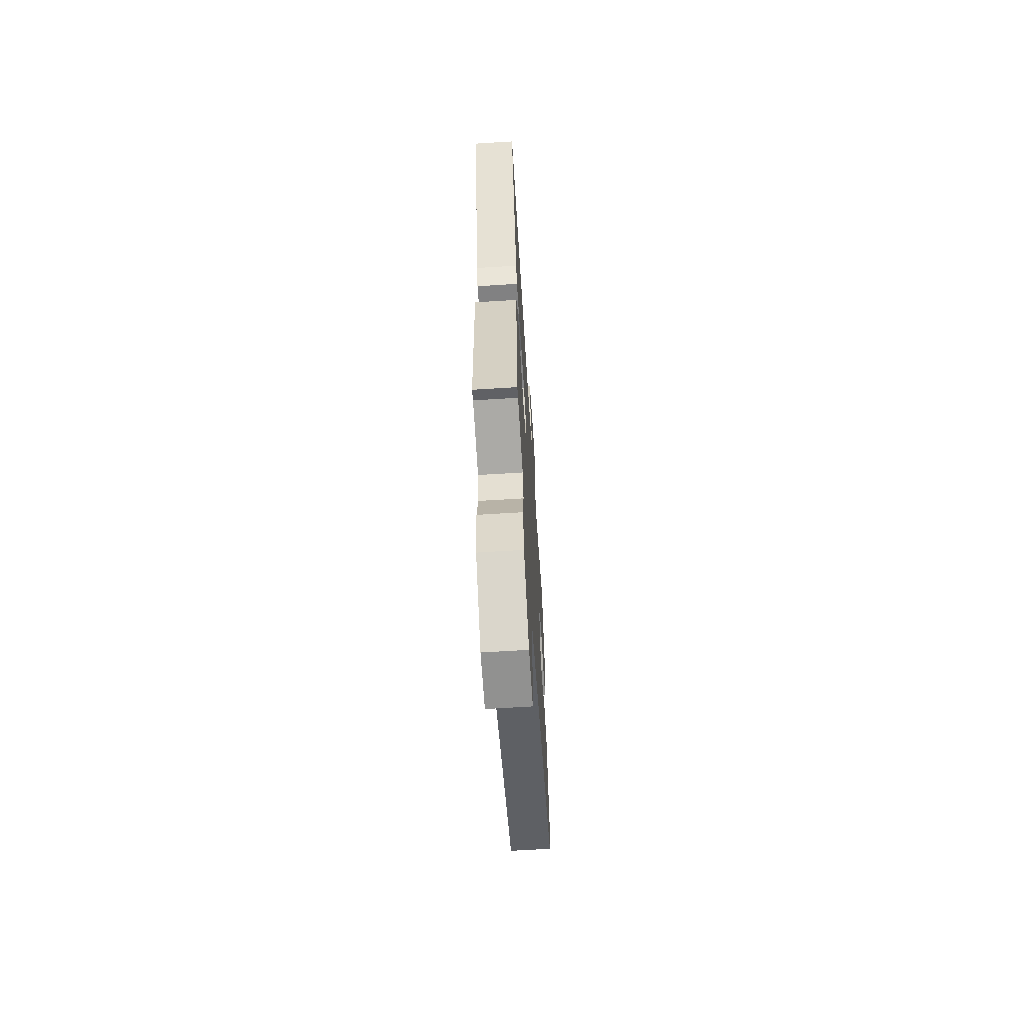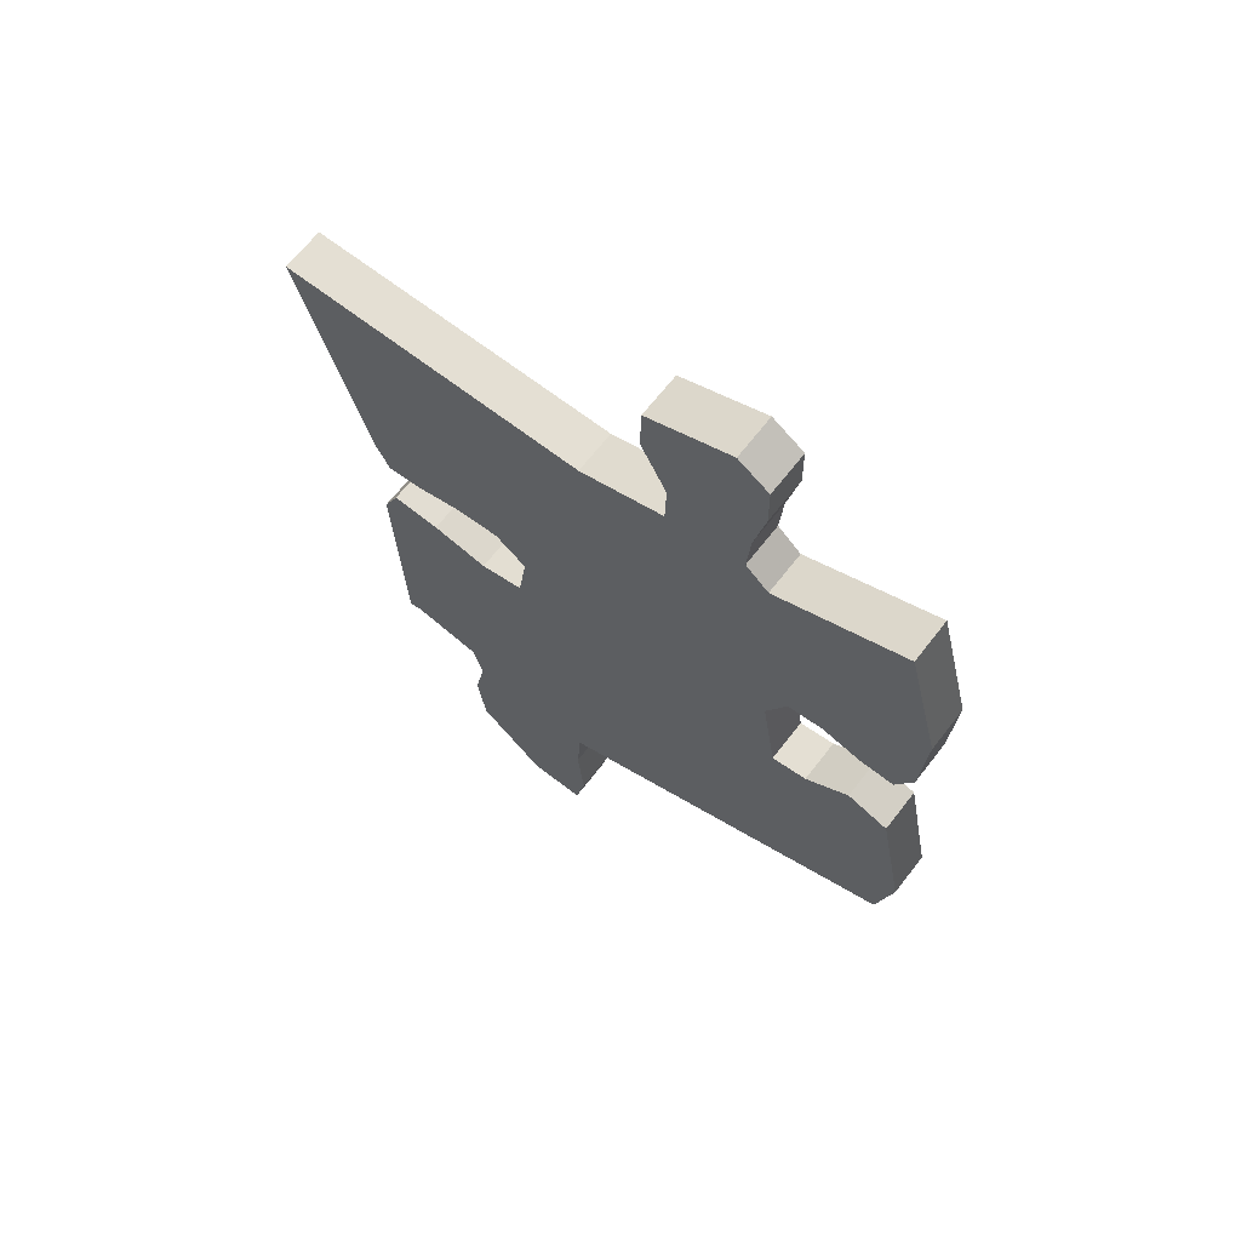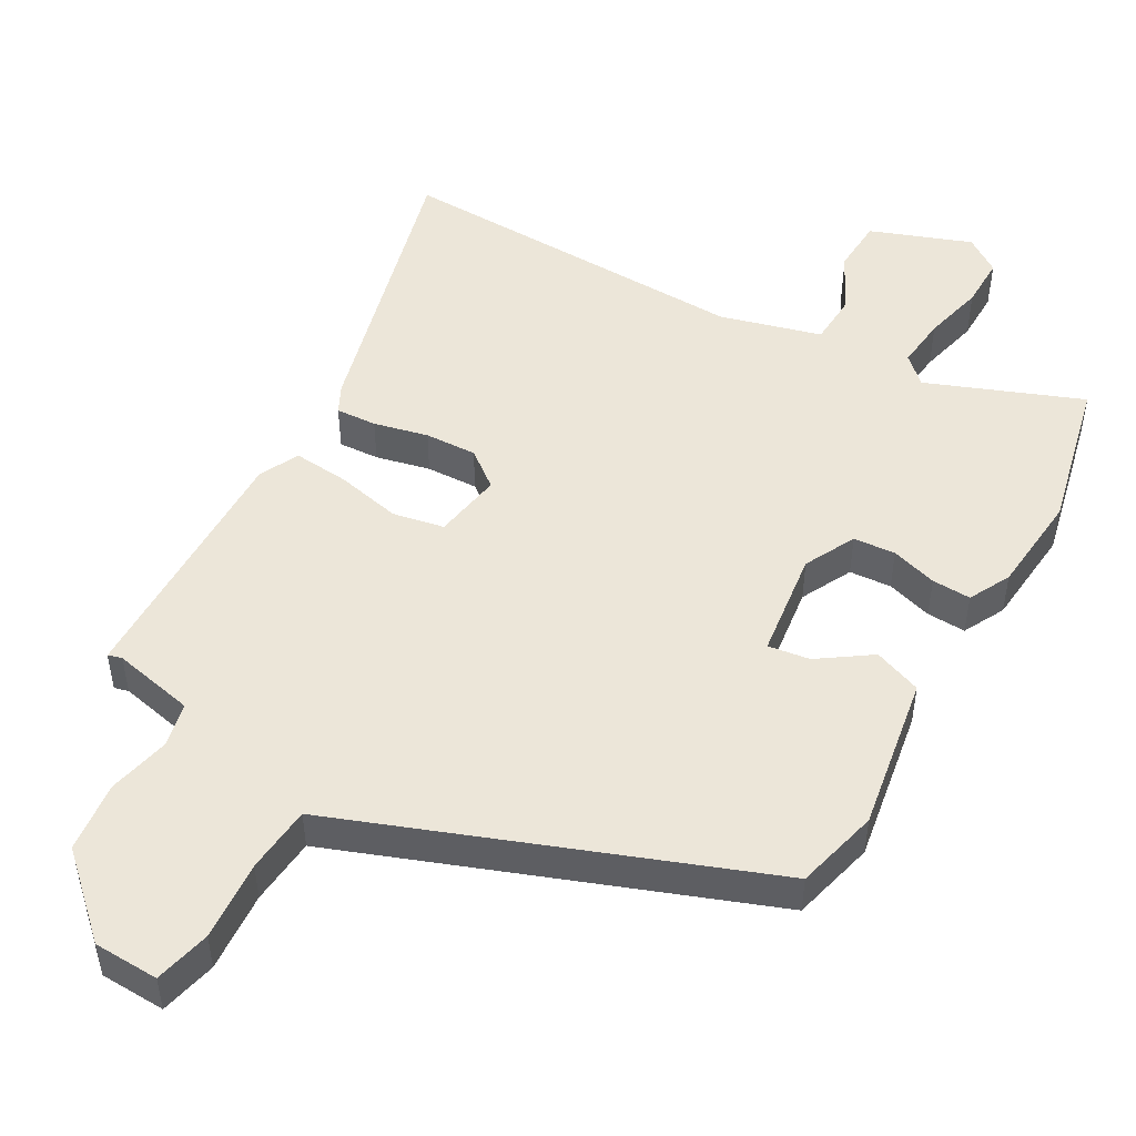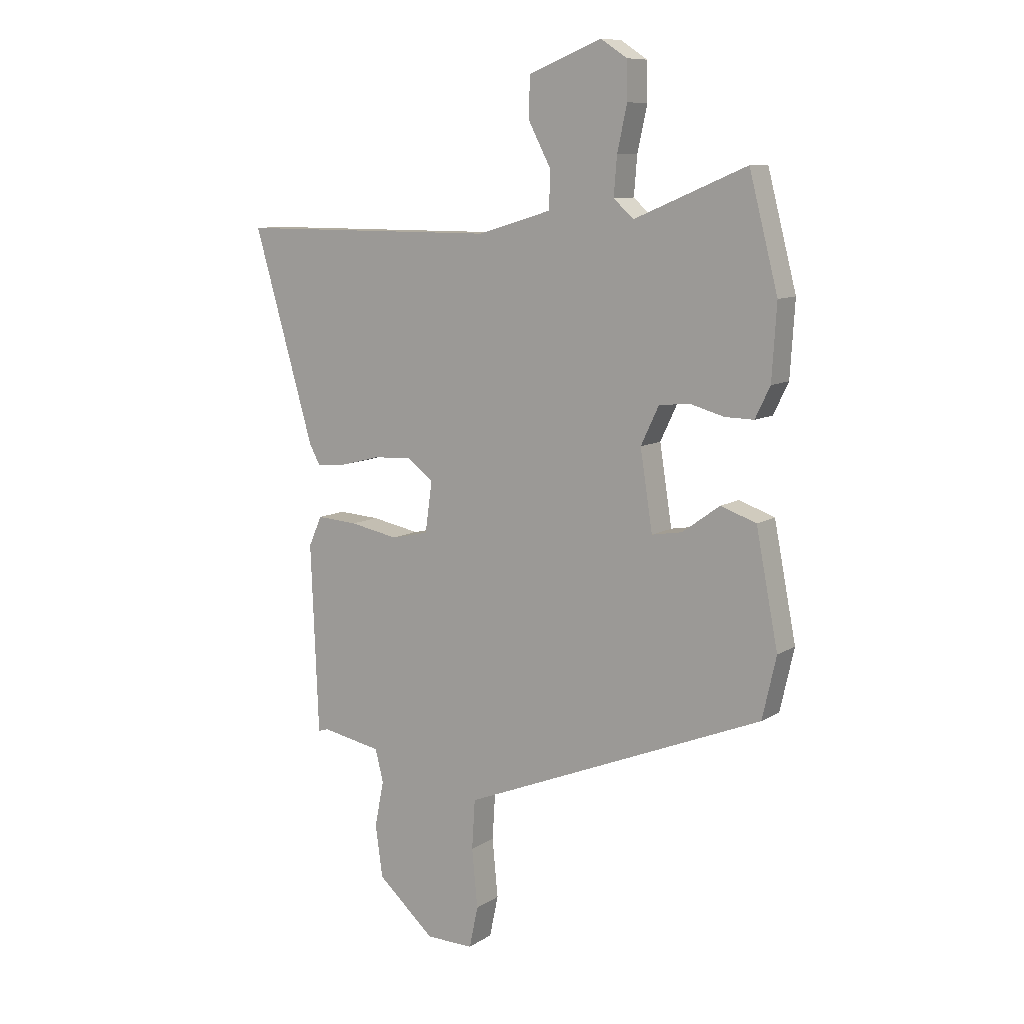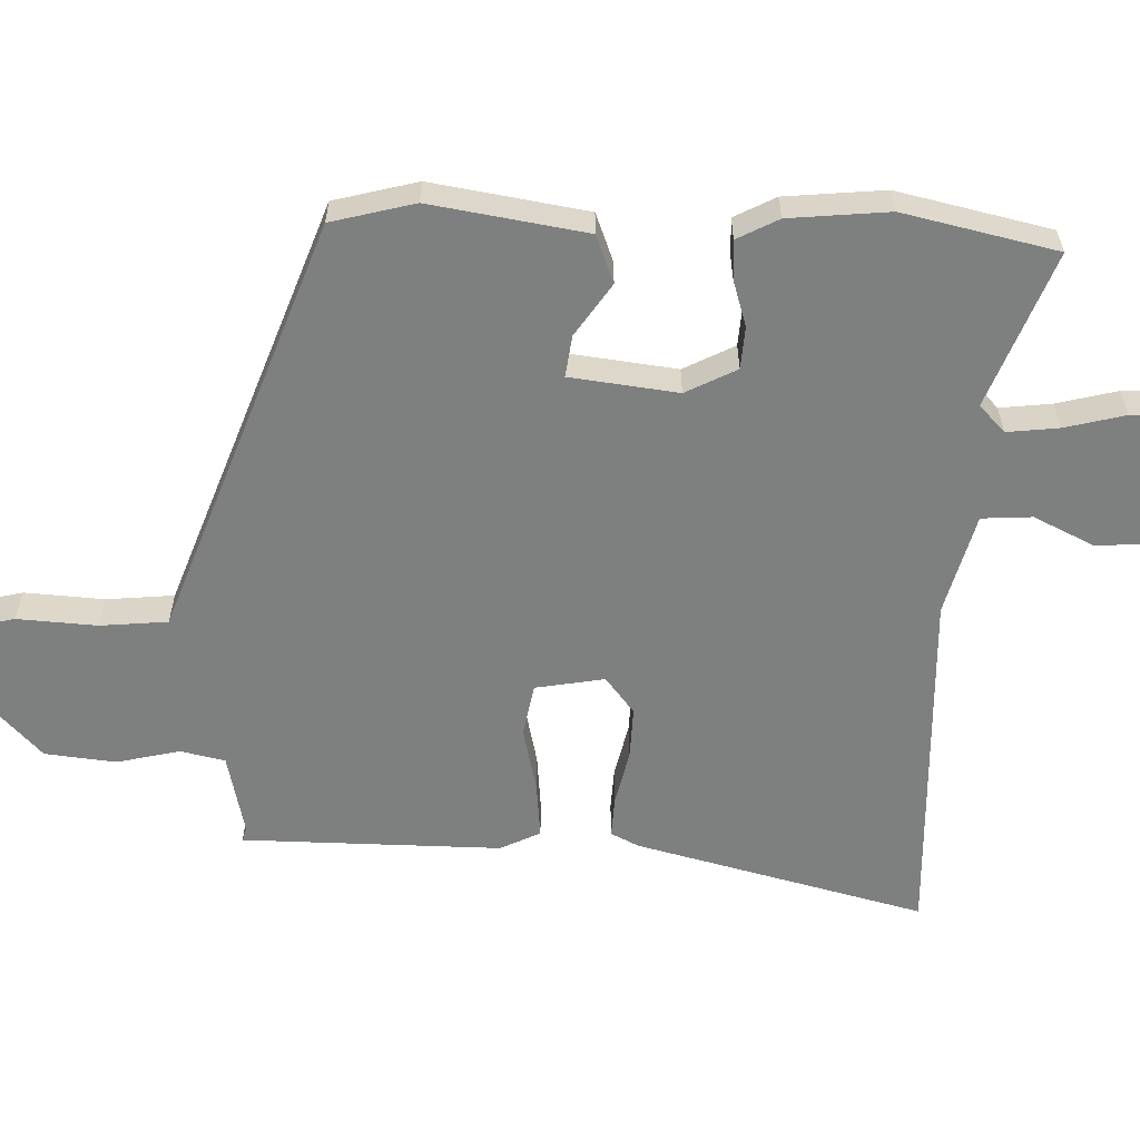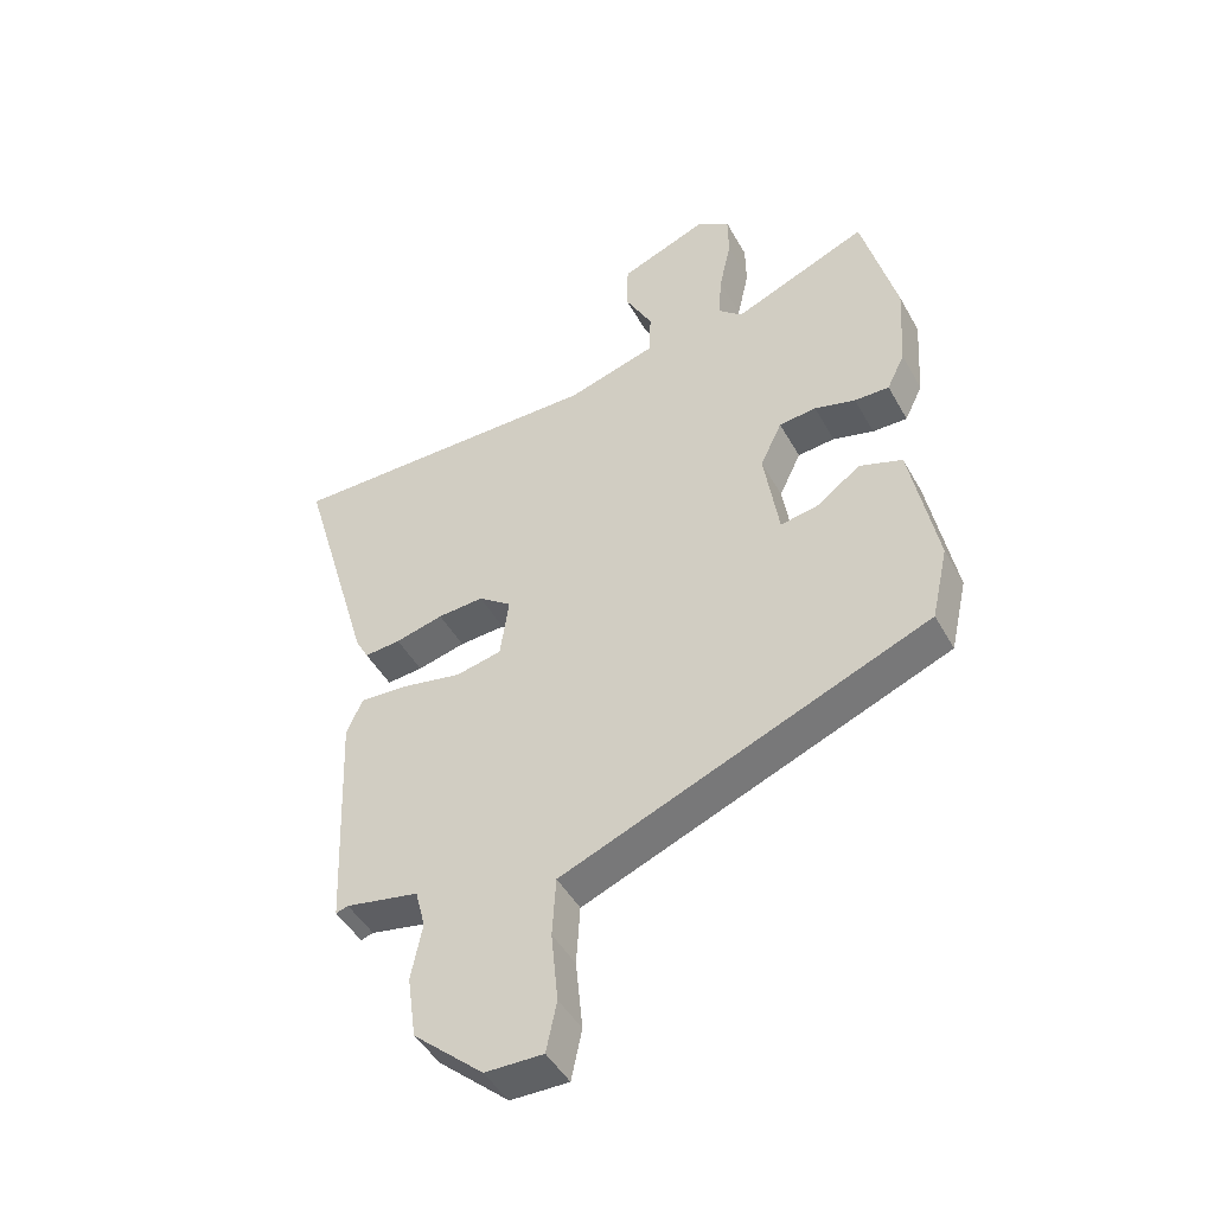
<metadata>
{"format":"obj","ext":"obj","renderer":"f3d","projection":"perspective","resolution":1024,"background":"white","views":[{"elev":-65.3,"azim":93.6,"up":"+Z"},{"elev":66.7,"azim":-142.2,"up":"+Z"},{"elev":49.4,"azim":-148.9,"up":"+Y"},{"elev":9.7,"azim":-147.2,"up":"+Z"},{"elev":-59.6,"azim":-89.9,"up":"+Y"},{"elev":-46.3,"azim":-152.3,"up":"+Z"}]}
</metadata>
<code>
v 0.572 0.07 0.493
v 0.454 0.07 0.085
v 0.433 0.07 0.046
v 0.375 0.07 0.051
v 0.298 0.07 0.071
v 0.224 0.07 0.076
v 0.171 0.07 0.037
v 0.185 0.07 -0.062
v 0.258 0.07 -0.078
v 0.352 0.07 -0.06
v 0.432 0.07 -0.055
v 0.458 0.07 -0.113
v 0.443 0.07 -0.481
v 0.423 0.07 -0.475
v 0.306 0.07 -0.497
v 0.29 0.07 -0.56
v 0.308 0.07 -0.65
v 0.294 0.07 -0.751
v 0.182 0.07 -0.85
v 0.089 0.07 -0.851
v 0.072 0.07 -0.77
v 0.083 0.07 -0.656
v 0.077 0.07 -0.56
v 0.008 0.07 -0.532
v -0.512 0.07 -0.32
v -0.539 0.07 -0.2
v -0.496 0.07 0.021
v -0.427 0.07 0.045
v -0.354 0.07 -0.008
v -0.295 0.07 -0.018
v -0.271 0.07 0.135
v -0.306 0.07 0.209
v -0.366 0.07 0.215
v -0.432 0.07 0.197
v -0.488 0.07 0.196
v -0.517 0.07 0.256
v -0.526 0.07 0.399
v -0.47 0.07 0.616
v -0.252 0.07 0.524
v -0.213 0.07 0.559
v -0.219 0.07 0.633
v -0.238 0.07 0.72
v -0.237 0.07 0.793
v -0.185 0.07 0.827
v -0.043 0.07 0.77
v -0.041 0.07 0.692
v -0.085 0.07 0.608
v -0.083 0.07 0.536
v 0.06 0.07 0.493
v 0.572 0 0.493
v 0.454 0 0.085
v 0.433 0 0.046
v 0.375 0 0.051
v 0.298 0 0.071
v 0.224 0 0.076
v 0.171 0 0.037
v 0.185 0 -0.062
v 0.258 0 -0.078
v 0.352 0 -0.06
v 0.432 0 -0.055
v 0.458 0 -0.113
v 0.443 0 -0.481
v 0.423 0 -0.475
v 0.306 0 -0.497
v 0.29 0 -0.56
v 0.308 0 -0.65
v 0.294 0 -0.751
v 0.182 0 -0.85
v 0.089 0 -0.851
v 0.072 0 -0.77
v 0.083 0 -0.656
v 0.077 0 -0.56
v 0.008 0 -0.532
v -0.512 0 -0.32
v -0.539 0 -0.2
v -0.496 0 0.021
v -0.427 0 0.045
v -0.354 0 -0.008
v -0.295 0 -0.018
v -0.271 0 0.135
v -0.306 0 0.209
v -0.366 0 0.215
v -0.432 0 0.197
v -0.488 0 0.196
v -0.517 0 0.256
v -0.526 0 0.399
v -0.47 0 0.616
v -0.252 0 0.524
v -0.213 0 0.559
v -0.219 0 0.633
v -0.238 0 0.72
v -0.237 0 0.793
v -0.185 0 0.827
v -0.043 0 0.77
v -0.041 0 0.692
v -0.085 0 0.608
v -0.083 0 0.536
v 0.06 0 0.493
f 44 45 46 47
f 44 47 48
f 41 42 43 44
f 40 41 44 48
f 39 40 48 49
f 37 38 39
f 36 37 39 49
f 33 34 35 36
f 32 33 36 49
f 26 27 28 29
f 26 29 30
f 23 24 25 26
f 23 26 30
f 19 20 21 22
f 19 22 23
f 16 17 18 19
f 15 16 19 23
f 11 12 13 14
f 9 10 11 14
f 8 9 14 15
f 2 3 4 5
f 2 5 6
f 1 2 6
f 31 32 49 1
f 8 15 23 30
f 7 8 30 31
f 1 6 7 31
f 96 95 94 93
f 97 96 93
f 93 92 91 90
f 97 93 90 89
f 98 97 89 88
f 88 87 86
f 98 88 86 85
f 85 84 83 82
f 98 85 82 81
f 78 77 76 75
f 79 78 75
f 75 74 73 72
f 79 75 72
f 71 70 69 68
f 72 71 68
f 68 67 66 65
f 72 68 65 64
f 63 62 61 60
f 63 60 59 58
f 64 63 58 57
f 54 53 52 51
f 55 54 51
f 55 51 50
f 50 98 81 80
f 79 72 64 57
f 80 79 57 56
f 80 56 55 50
f 1 50 51 2
f 2 51 52 3
f 3 52 53 4
f 4 53 54 5
f 5 54 55 6
f 6 55 56 7
f 7 56 57 8
f 8 57 58 9
f 9 58 59 10
f 10 59 60 11
f 11 60 61 12
f 12 61 62 13
f 13 62 63 14
f 14 63 64 15
f 15 64 65 16
f 16 65 66 17
f 17 66 67 18
f 18 67 68 19
f 19 68 69 20
f 20 69 70 21
f 21 70 71 22
f 22 71 72 23
f 23 72 73 24
f 24 73 74 25
f 25 74 75 26
f 26 75 76 27
f 27 76 77 28
f 28 77 78 29
f 29 78 79 30
f 30 79 80 31
f 31 80 81 32
f 32 81 82 33
f 33 82 83 34
f 34 83 84 35
f 35 84 85 36
f 36 85 86 37
f 37 86 87 38
f 38 87 88 39
f 39 88 89 40
f 40 89 90 41
f 41 90 91 42
f 42 91 92 43
f 43 92 93 44
f 44 93 94 45
f 45 94 95 46
f 46 95 96 47
f 47 96 97 48
f 48 97 98 49
f 49 98 50 1

</code>
